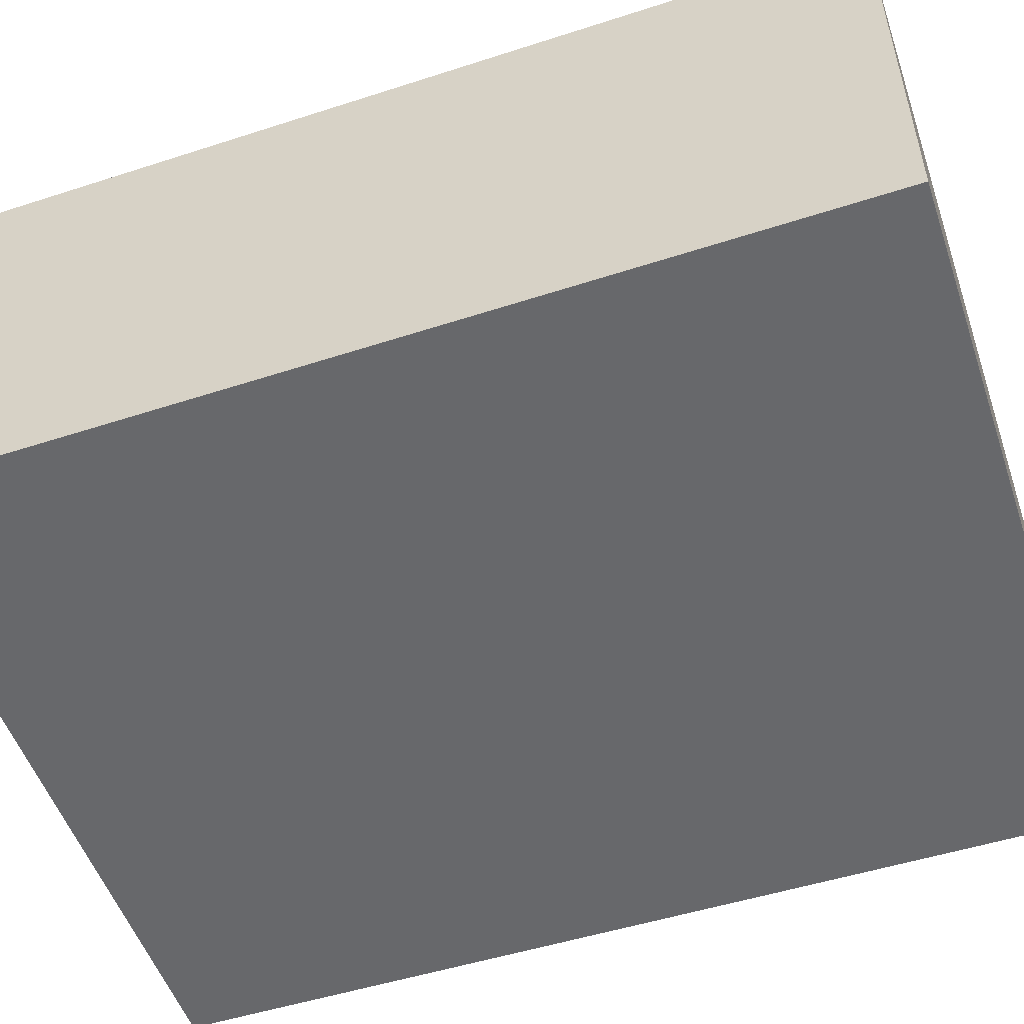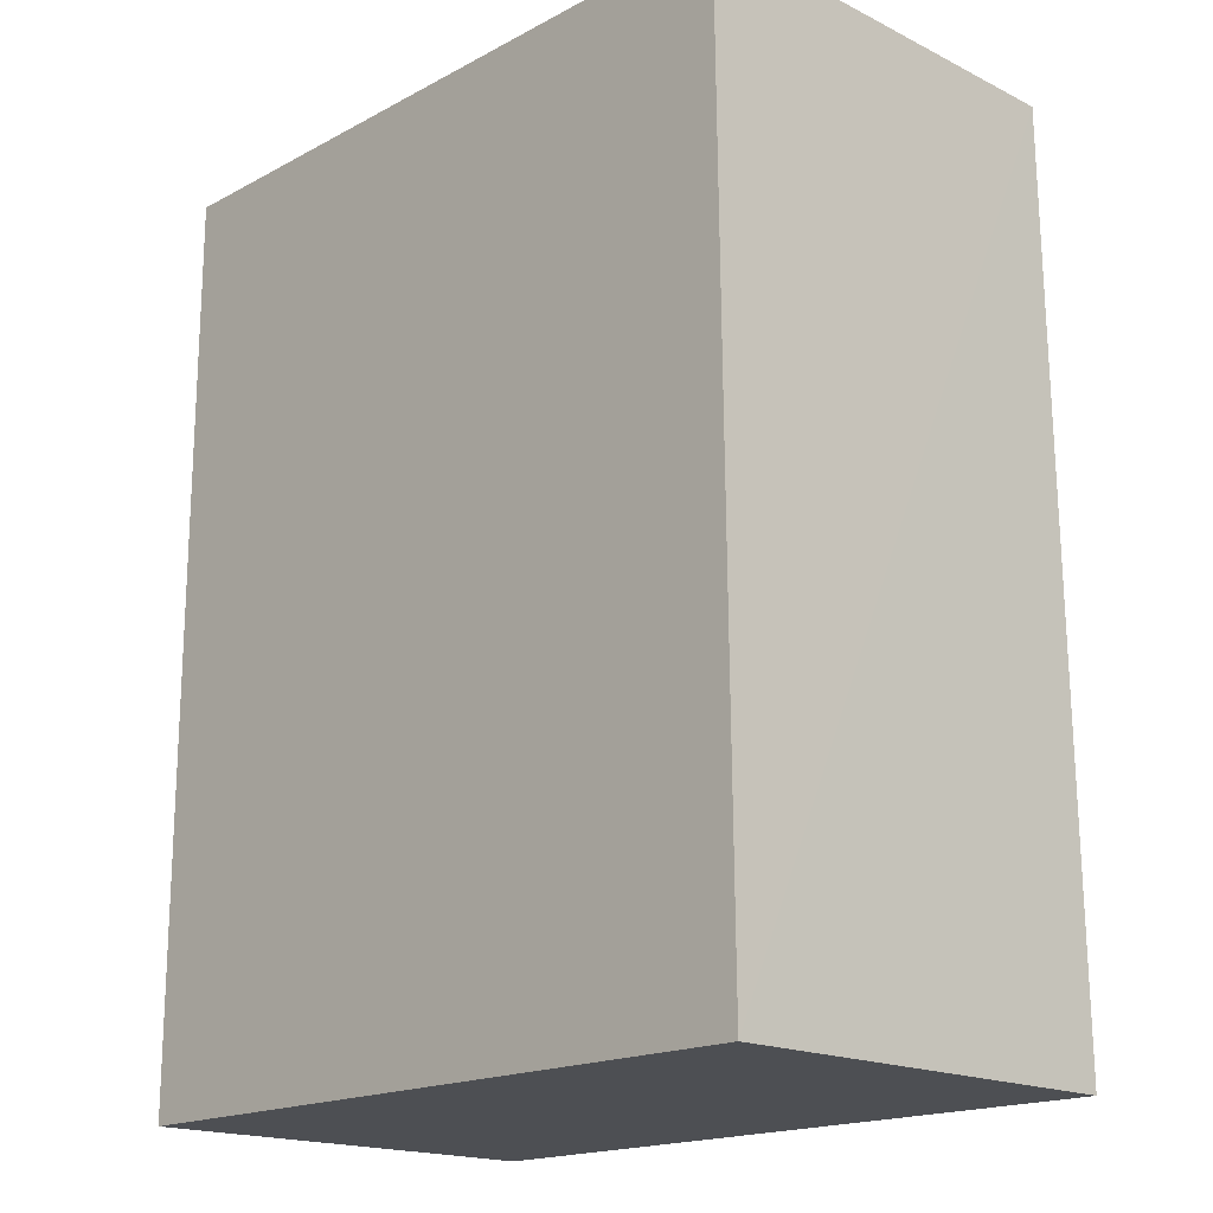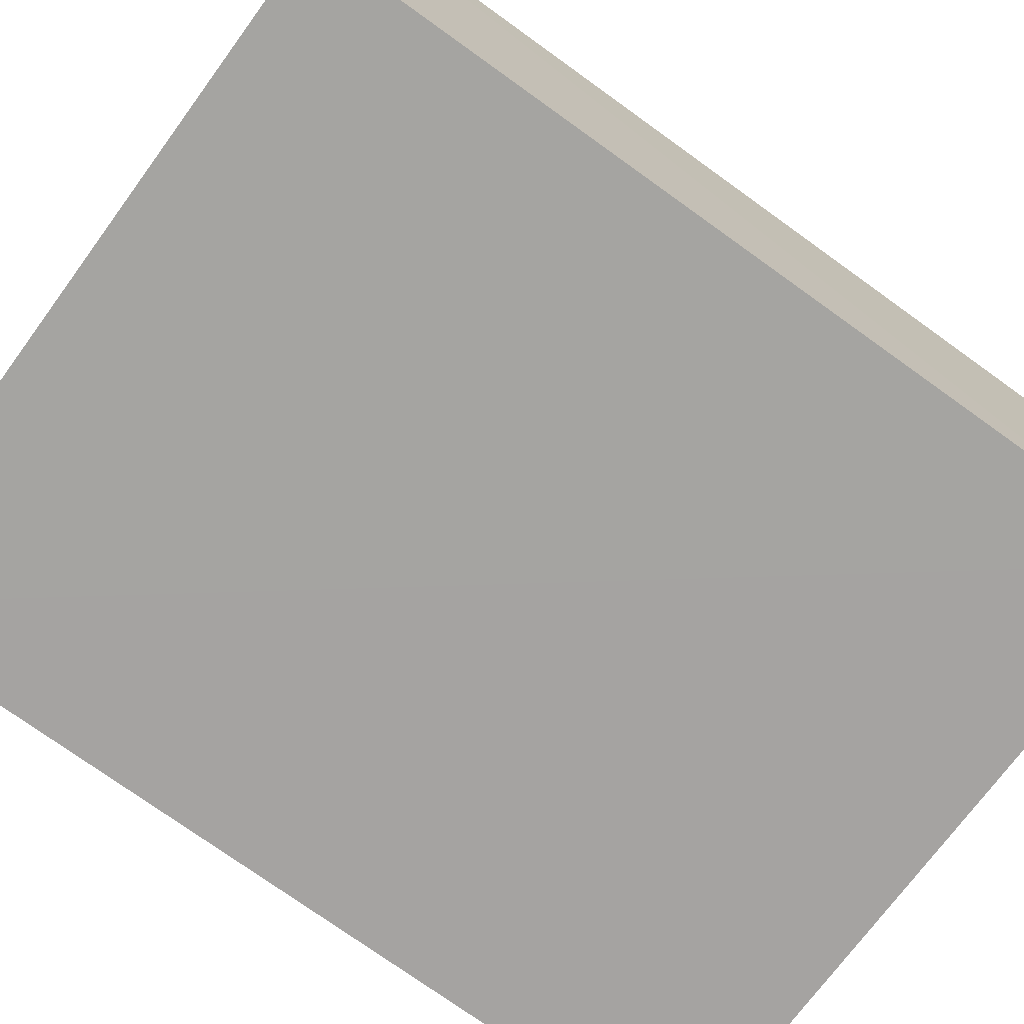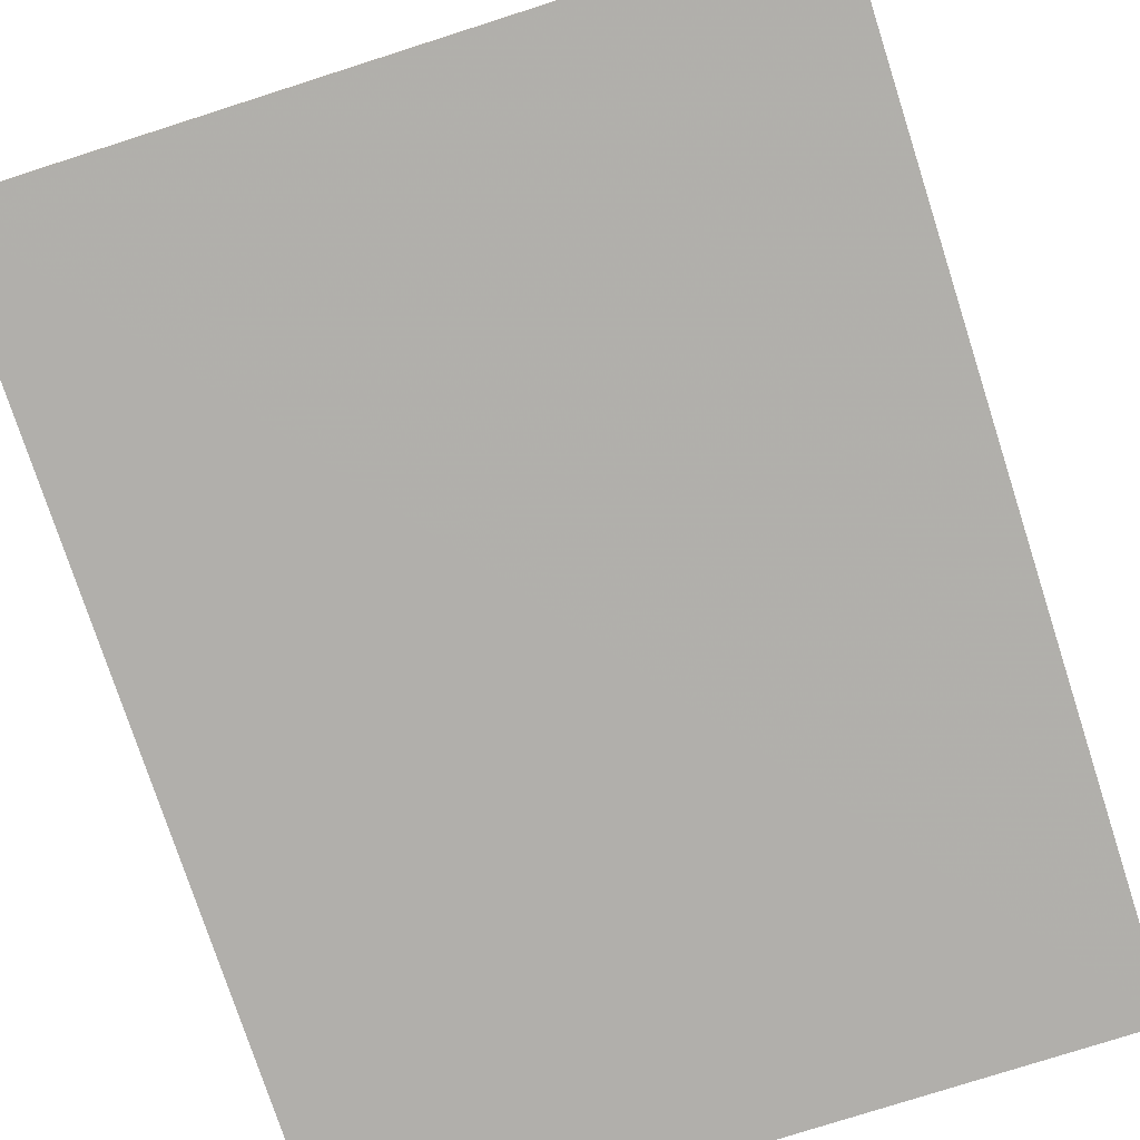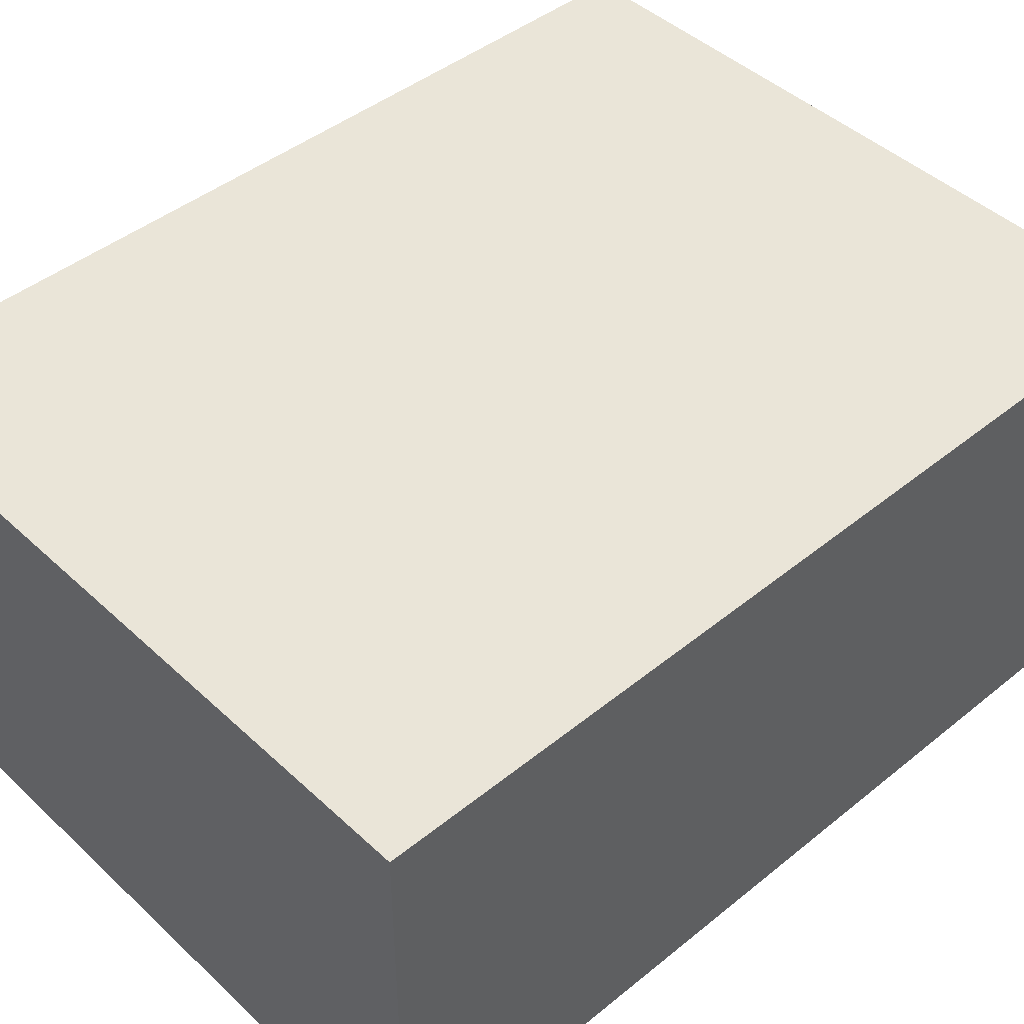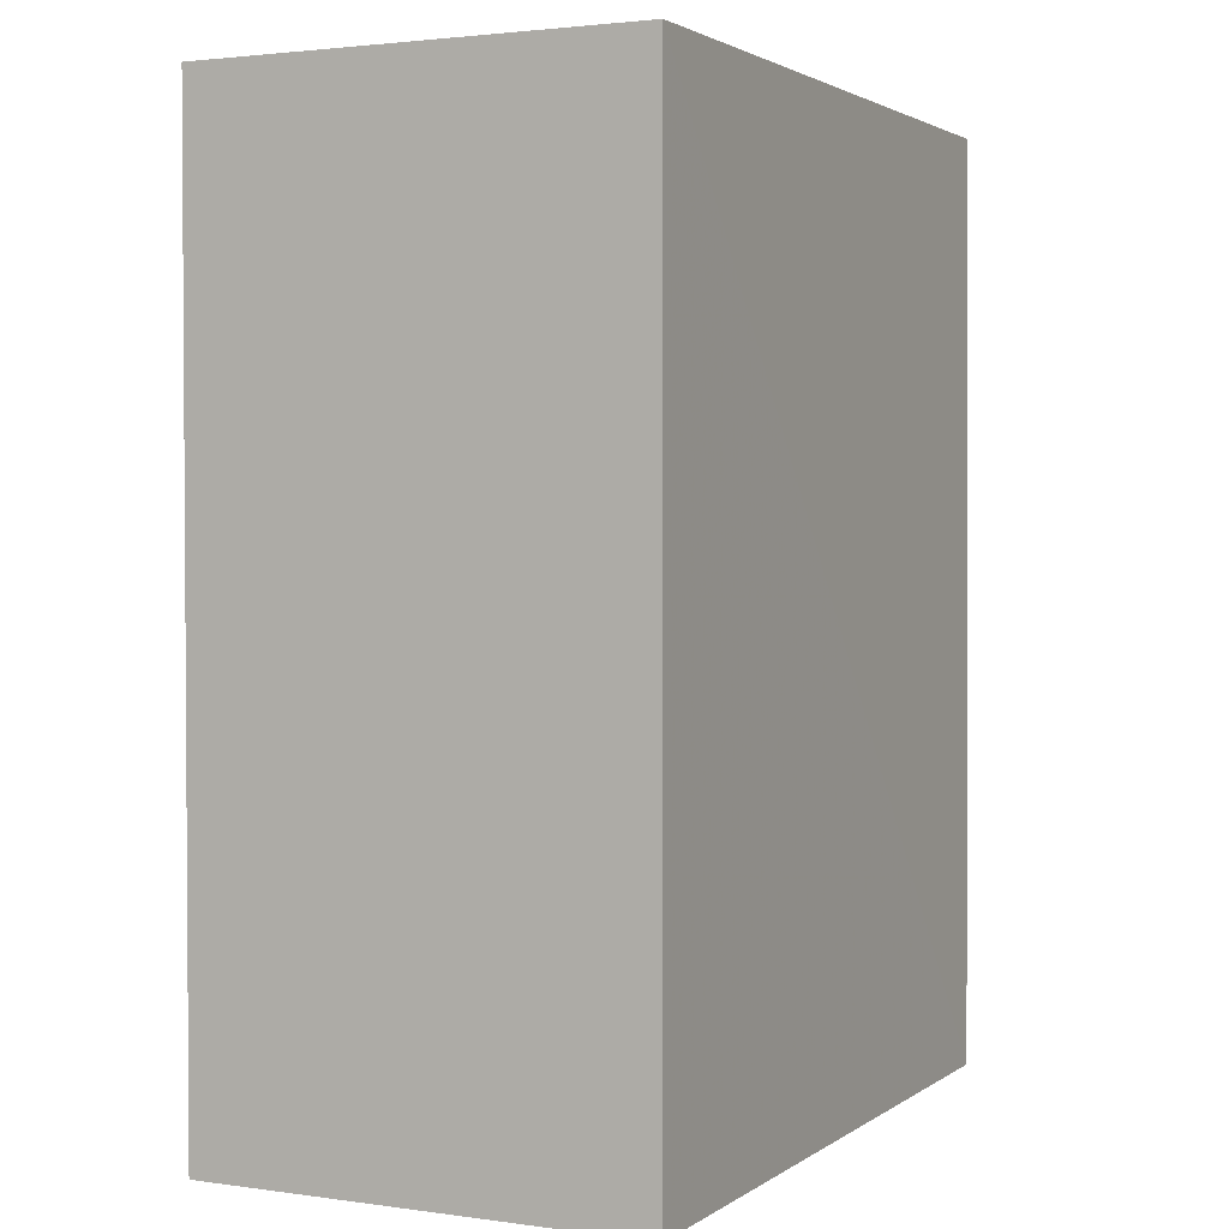
<metadata>
{"format":"obj","ext":"obj","renderer":"f3d","projection":"perspective","resolution":1024,"background":"white","views":[{"elev":-52.3,"azim":108.7,"up":"+Y"},{"elev":-17.9,"azim":46.0,"up":"+Z"},{"elev":-73.1,"azim":53.7,"up":"+Y"},{"elev":-78.4,"azim":-162.3,"up":"+Y"},{"elev":45.2,"azim":-133.1,"up":"+Y"},{"elev":2.3,"azim":-63.9,"up":"+Z"}]}
</metadata>
<code>
v 0.05122 0.0008998 0.0904
v 0.0512 -0.0134 0.0904
v 0.05154 -0.01342 0.05999
v 0.02771 0.0008992 0.05999
v 0.02771 0.0008992 0.09043
v 0.02771 -0.01342 0.05999
v 0.05152 0.0008884 0.05999
v 0.02771 -0.01342 0.09043
f 1 2 3
f 5 1 4
f 6 5 4
f 7 1 3
f 7 4 1
f 7 6 4
f 7 3 6
f 8 6 3
f 8 3 2
f 8 5 6
f 8 2 1
f 8 1 5

</code>
